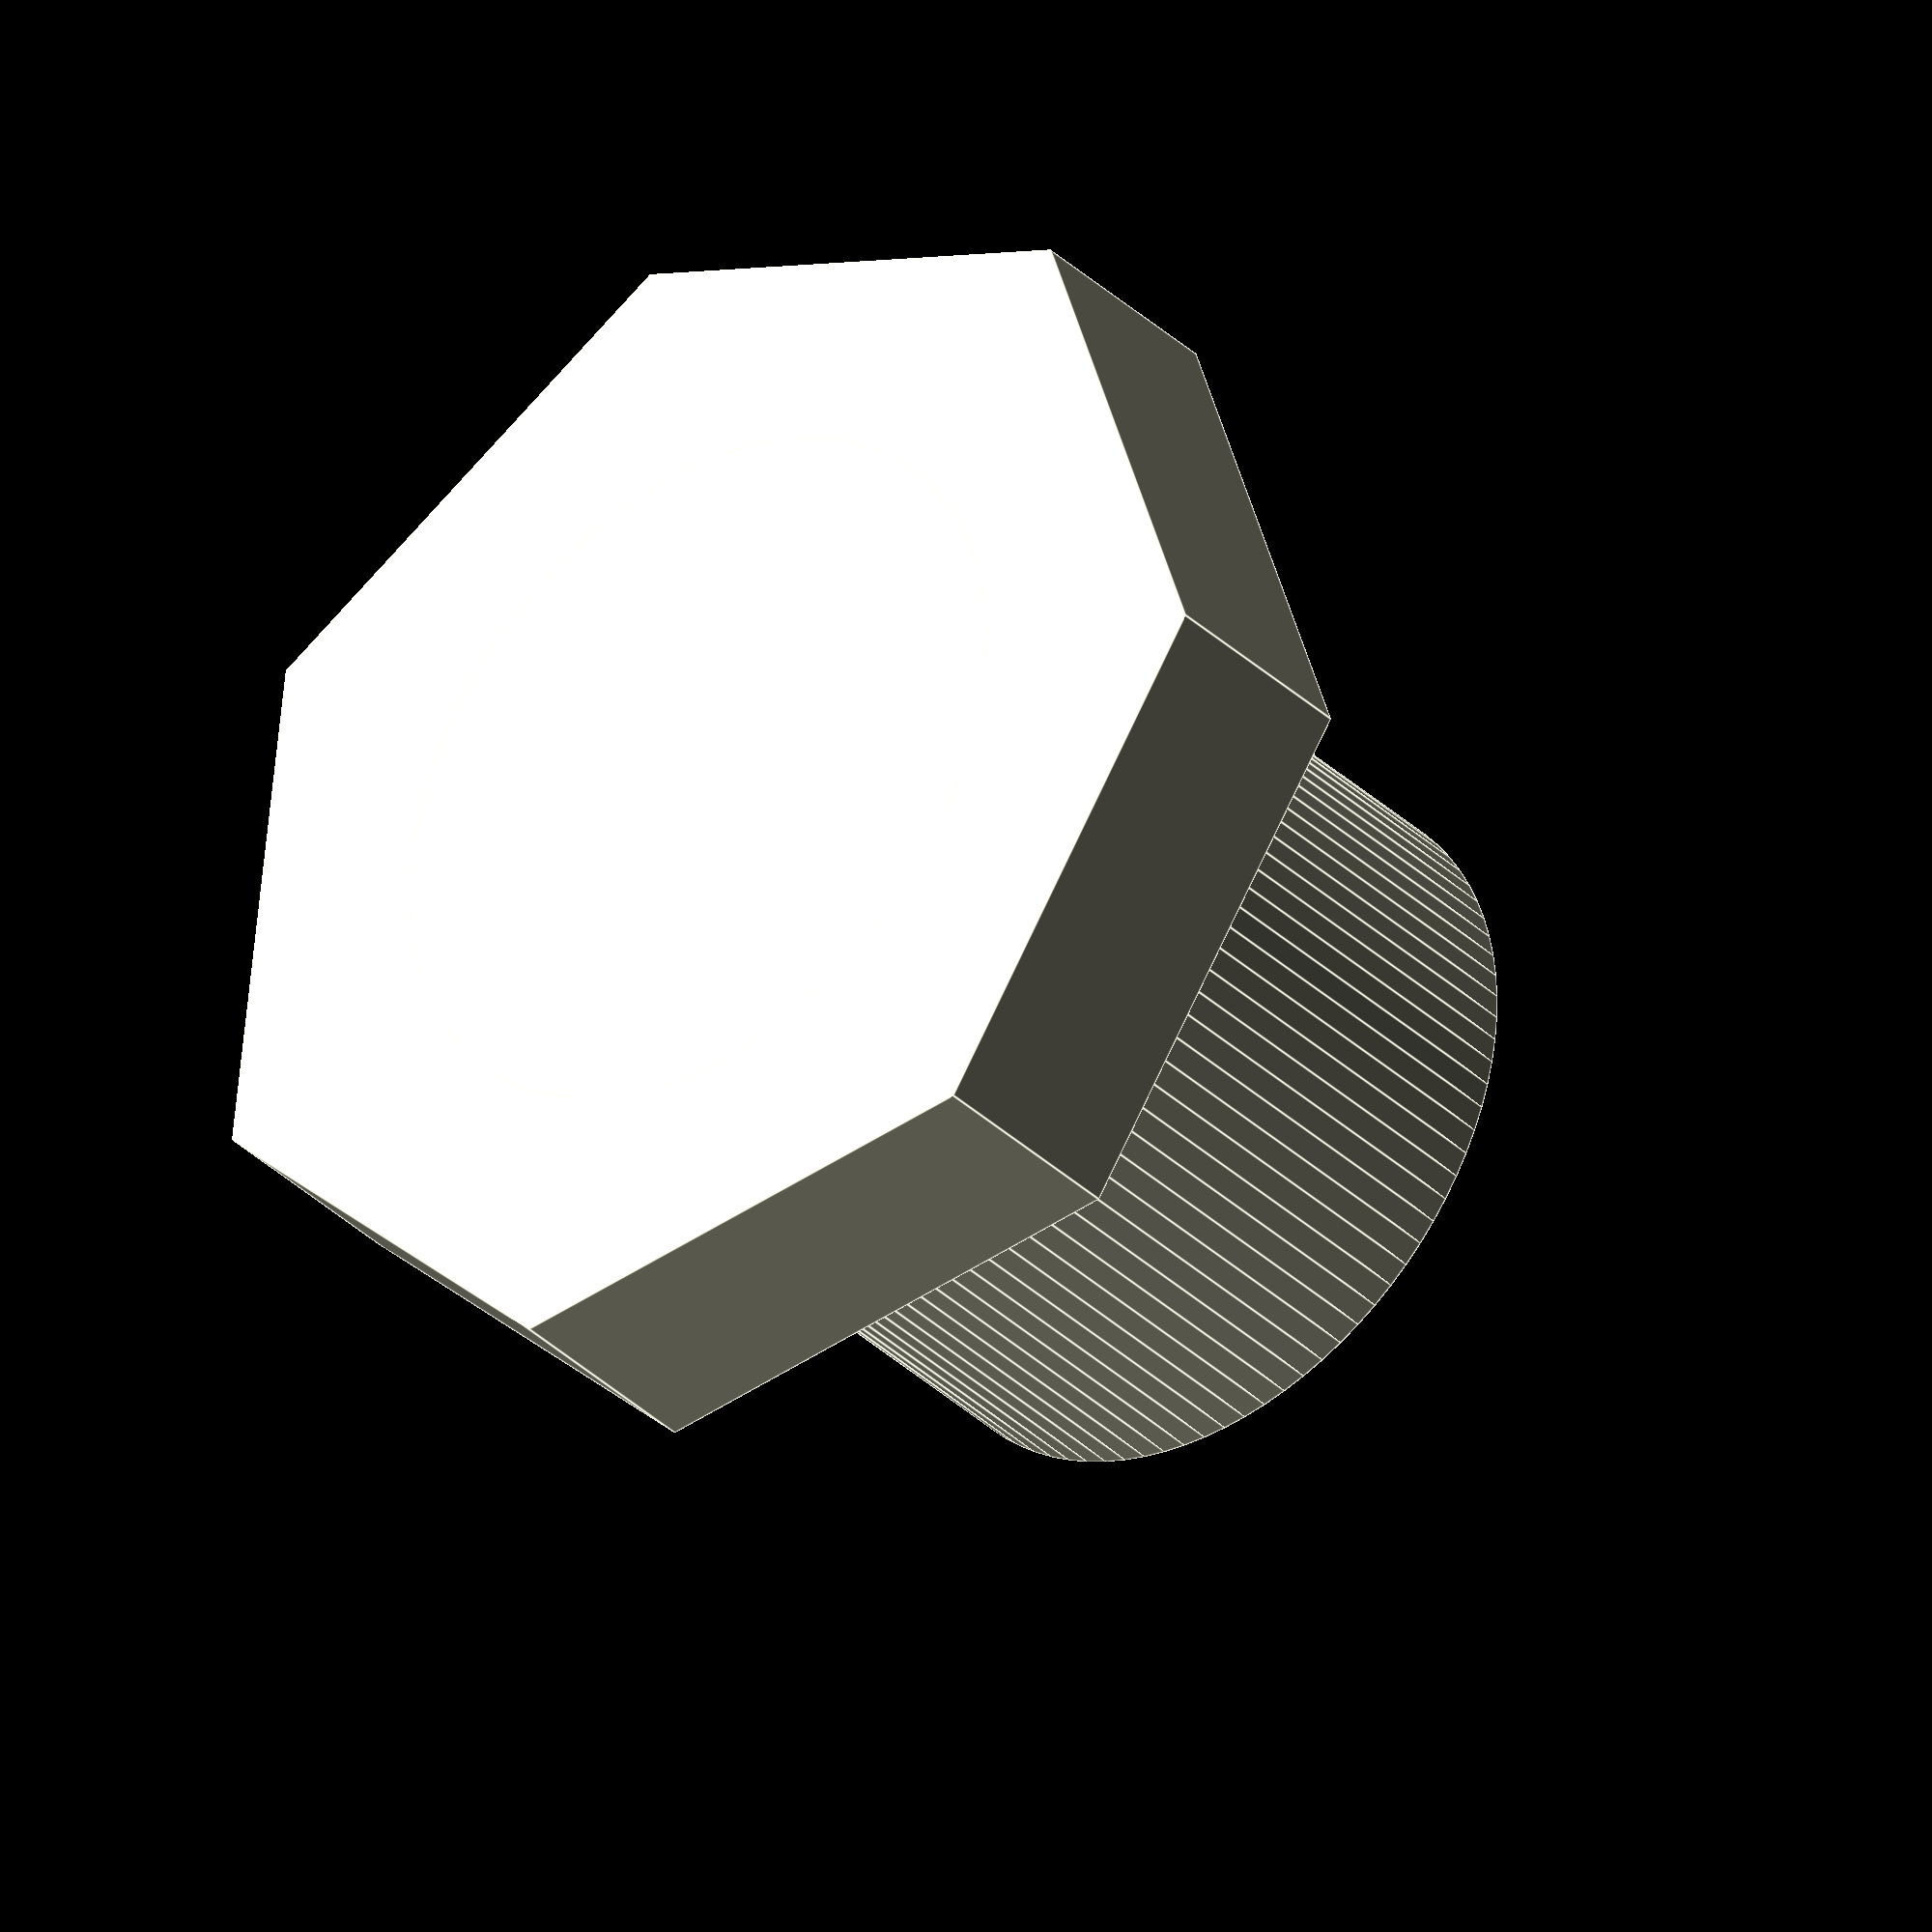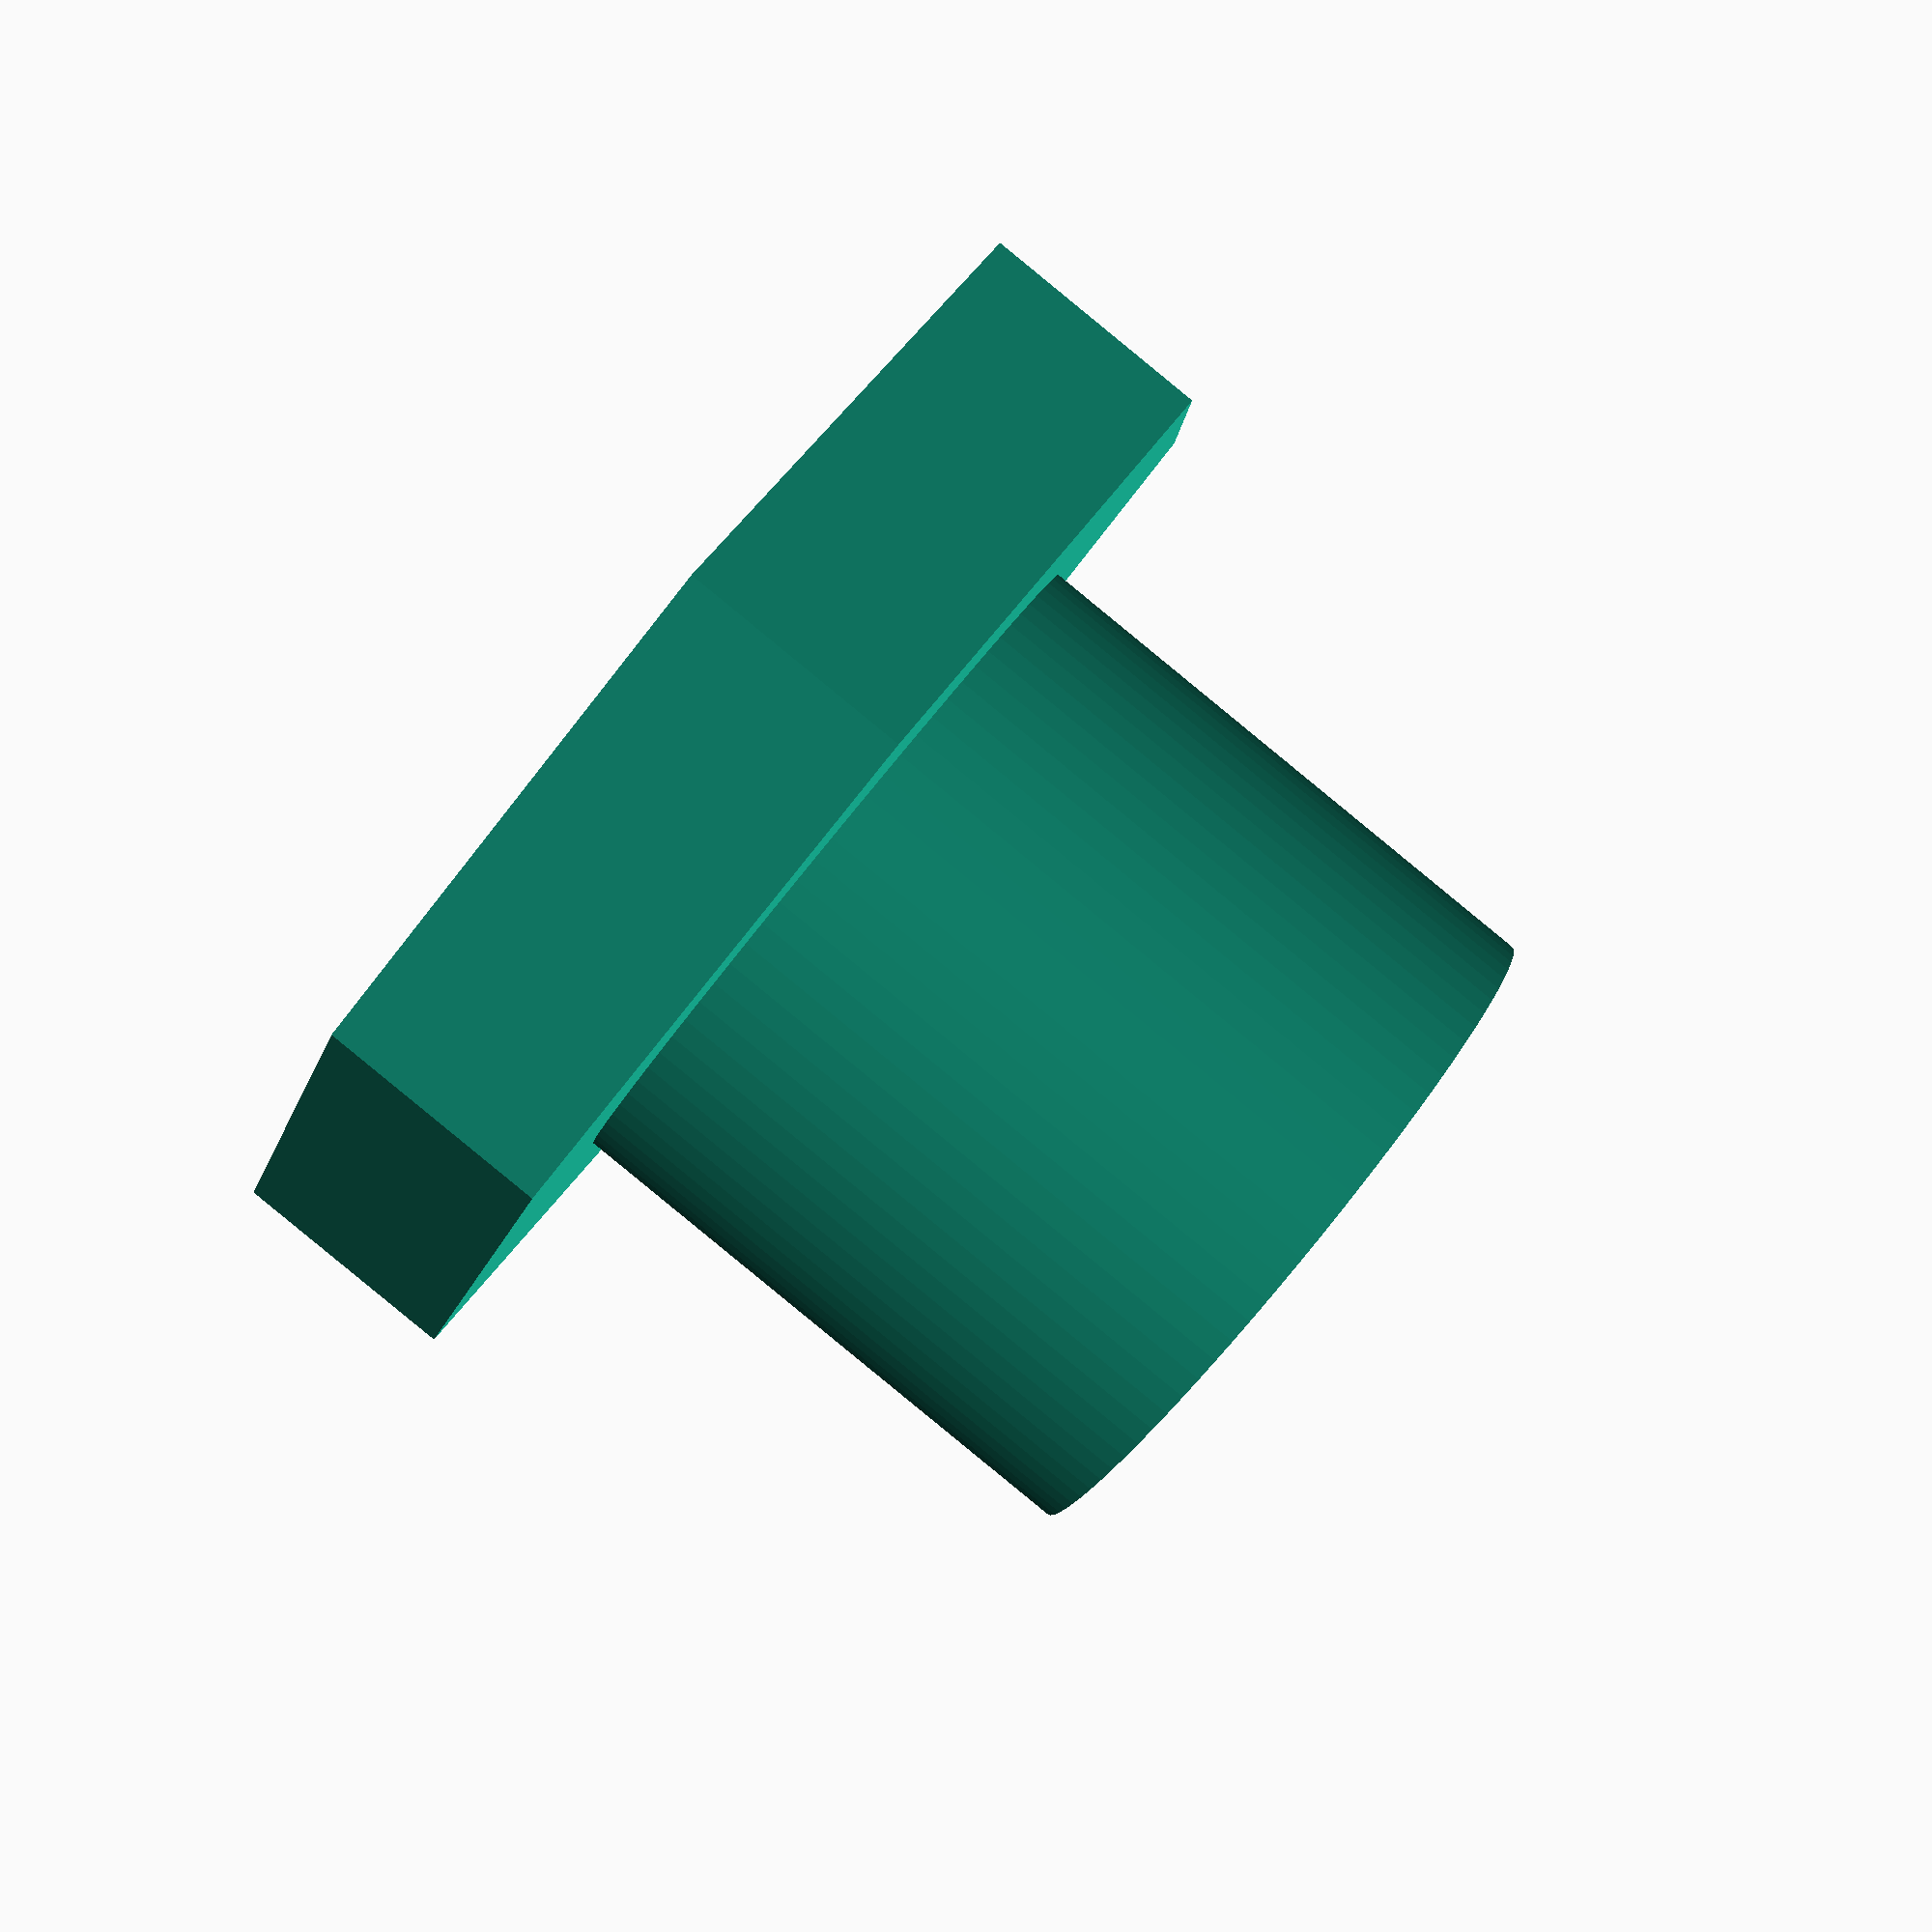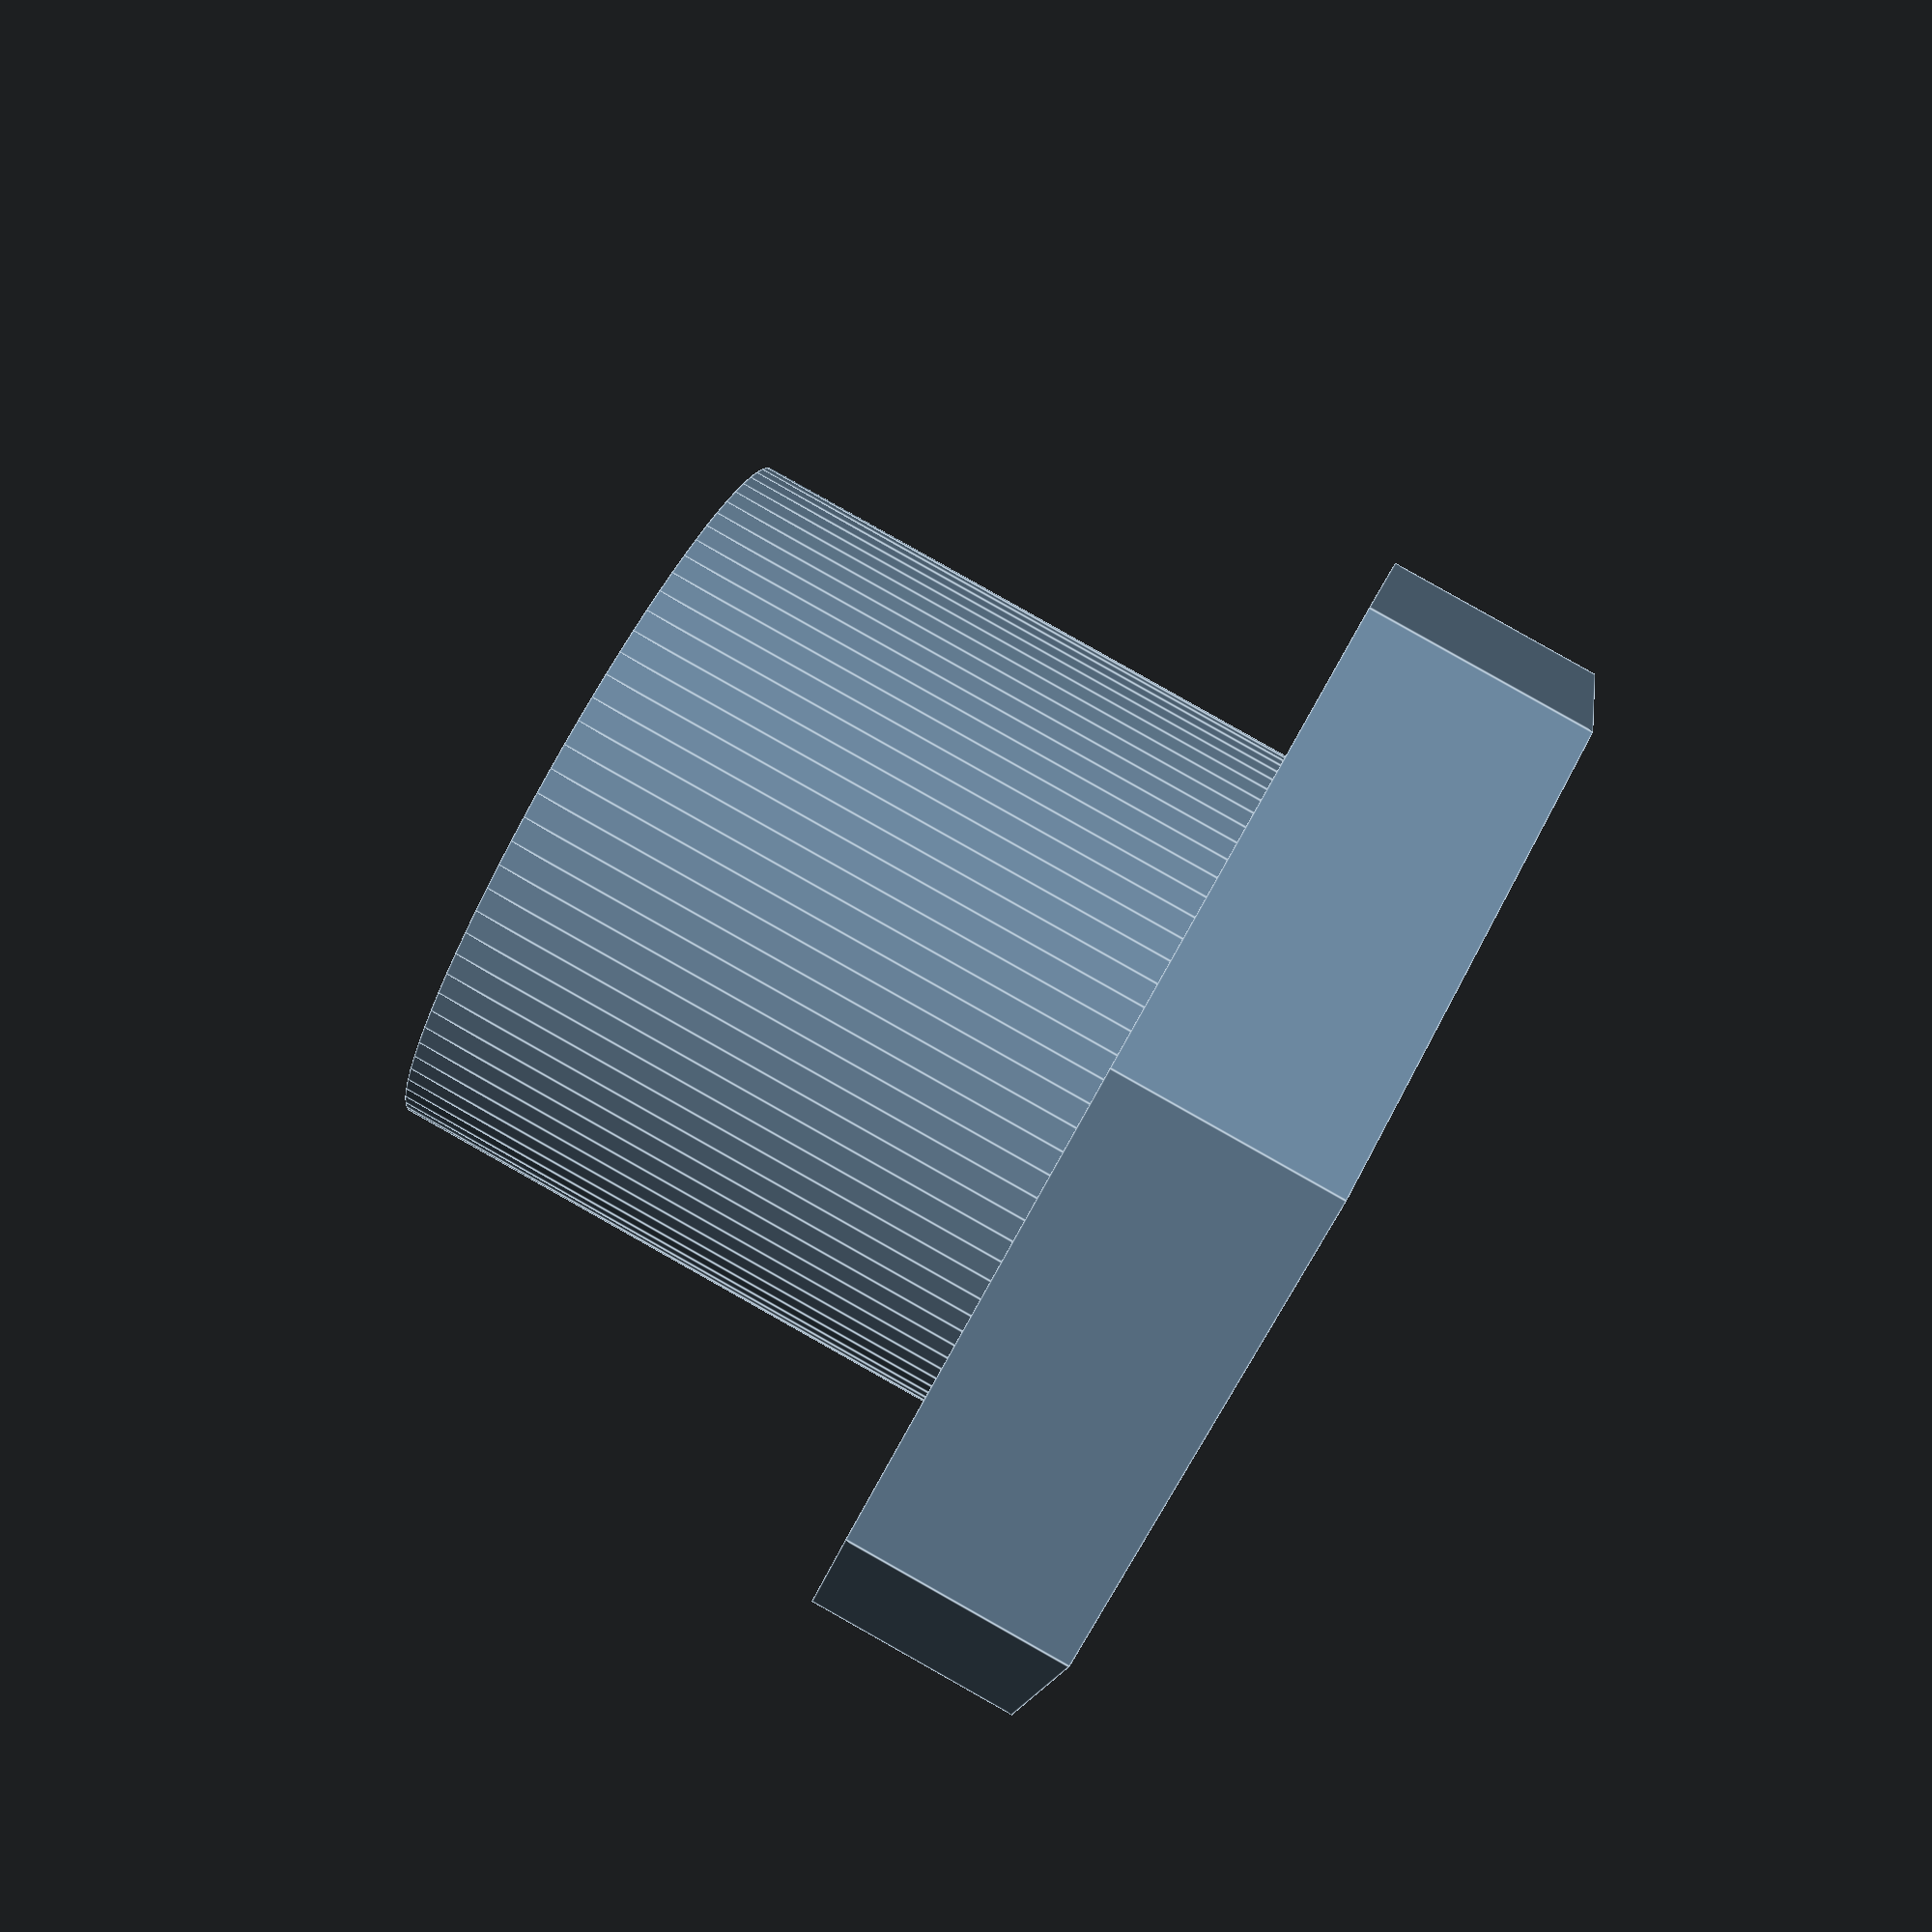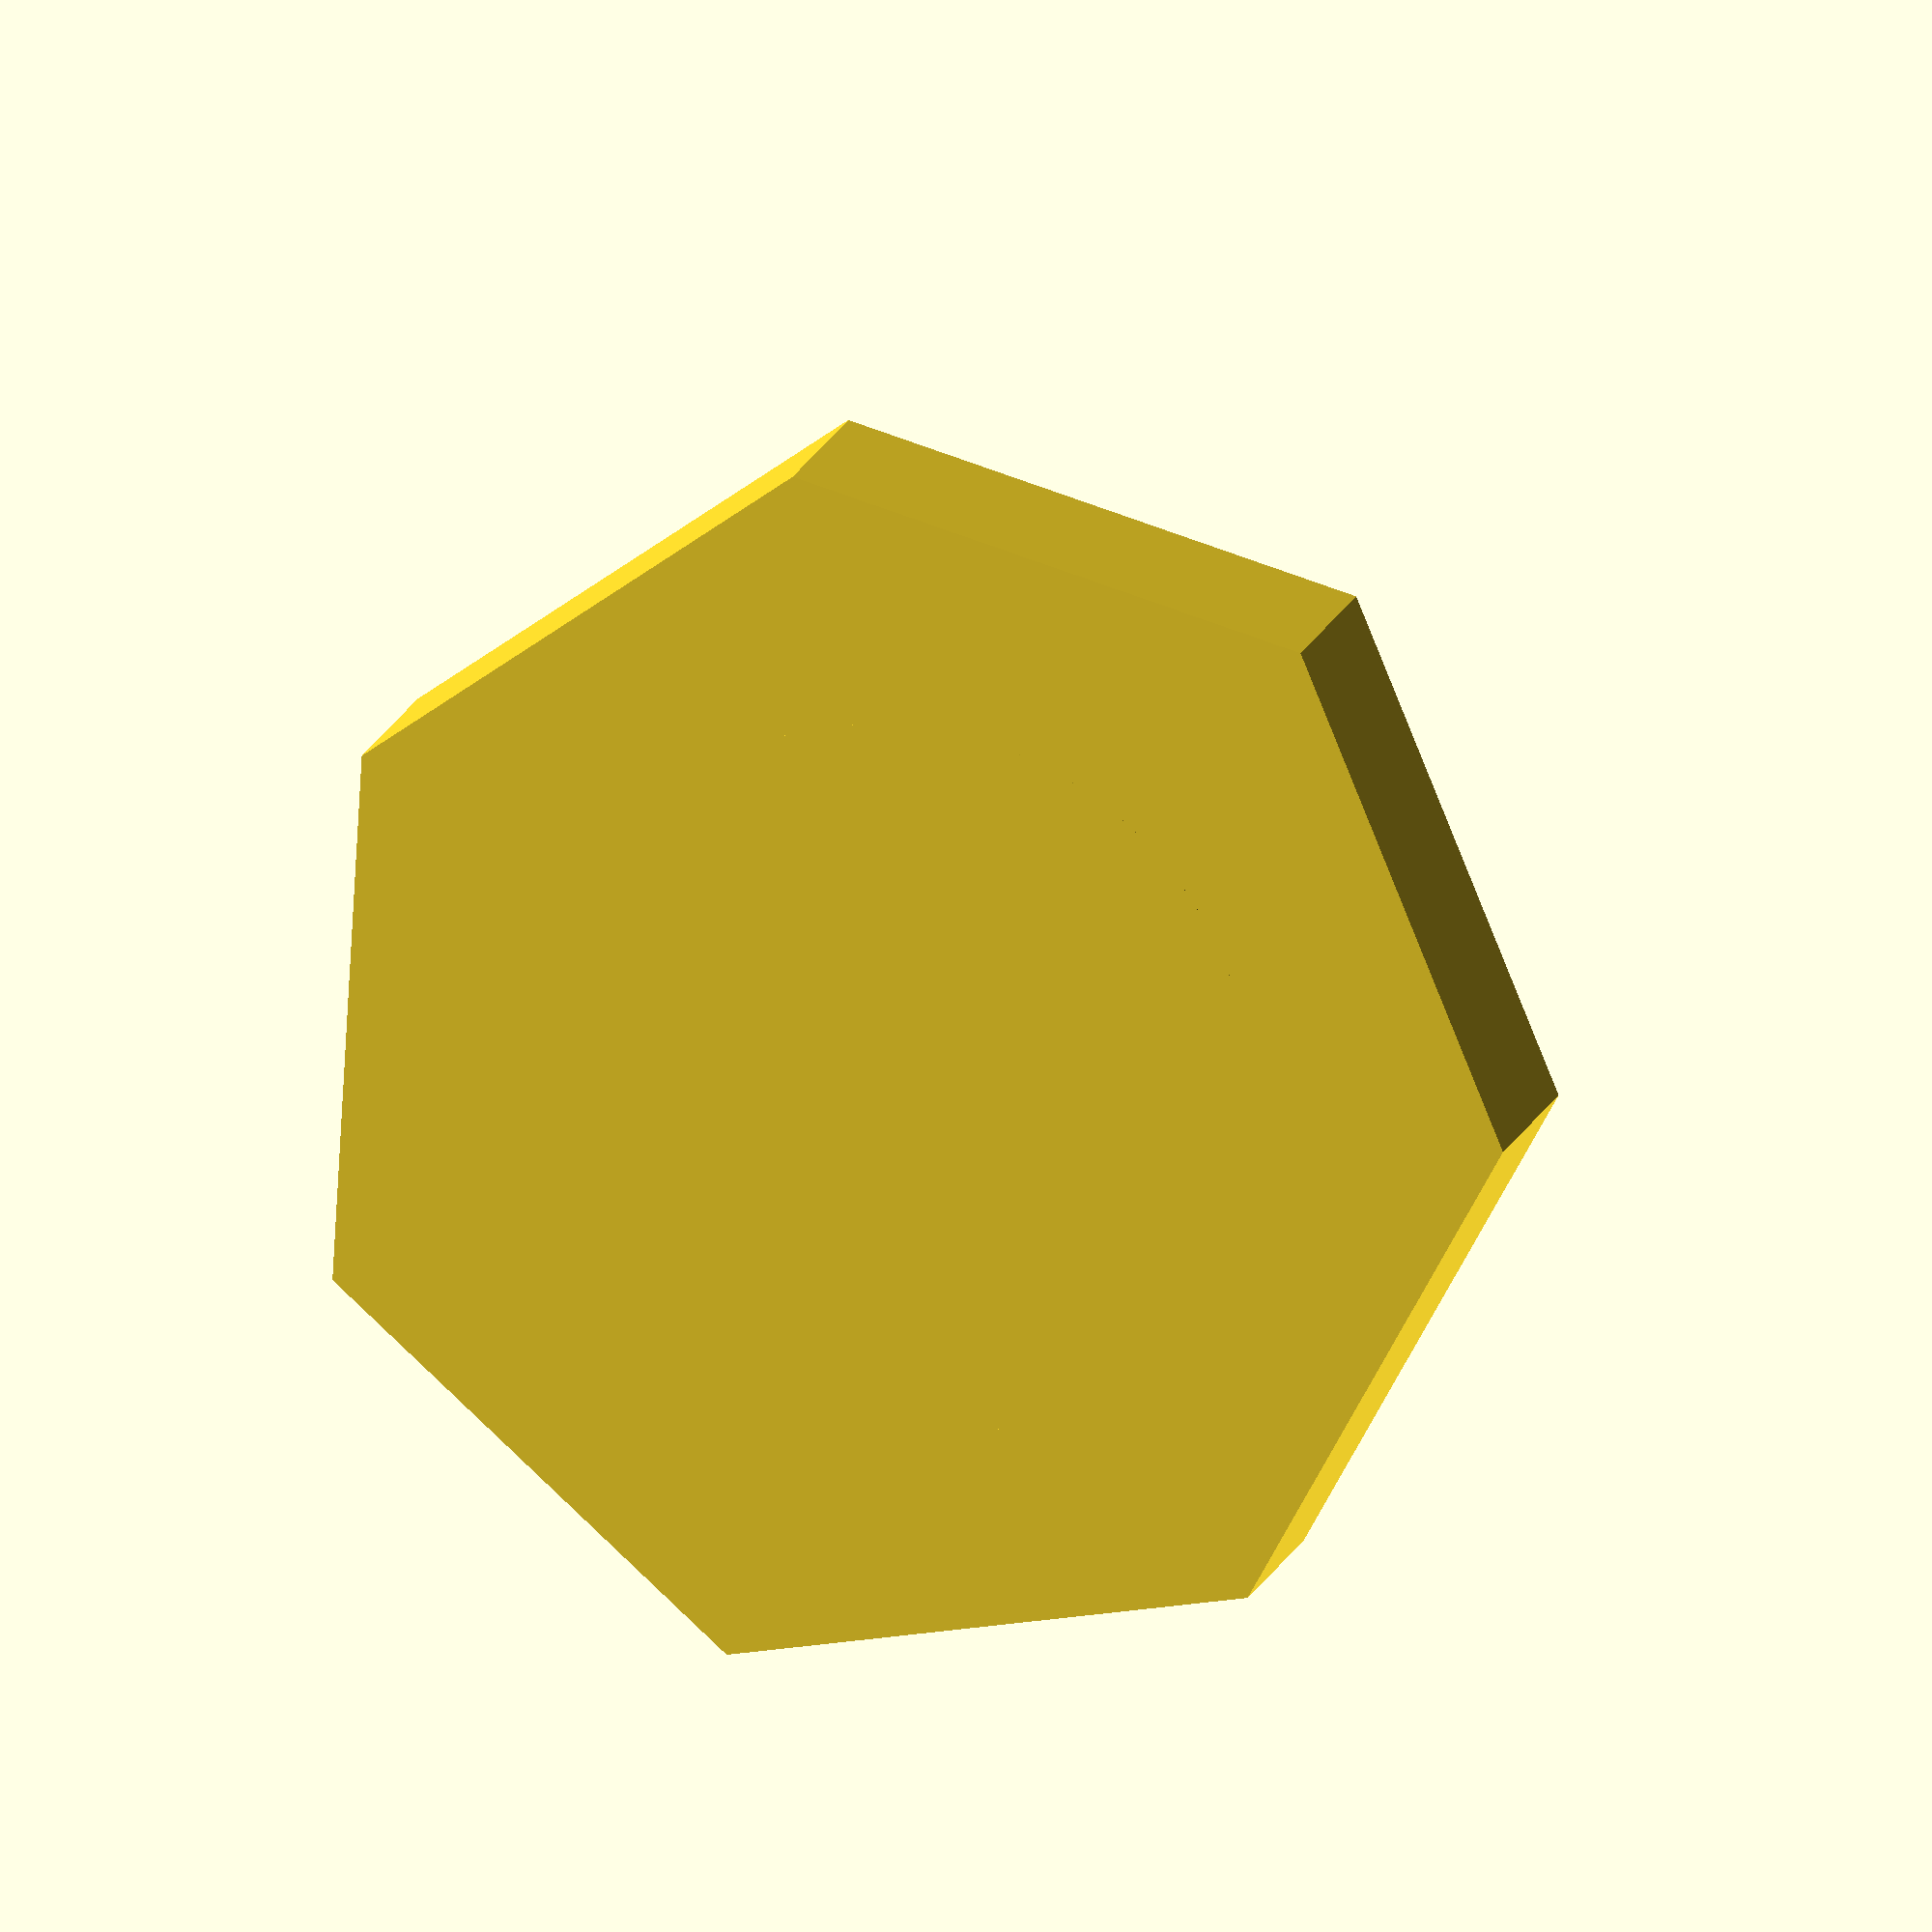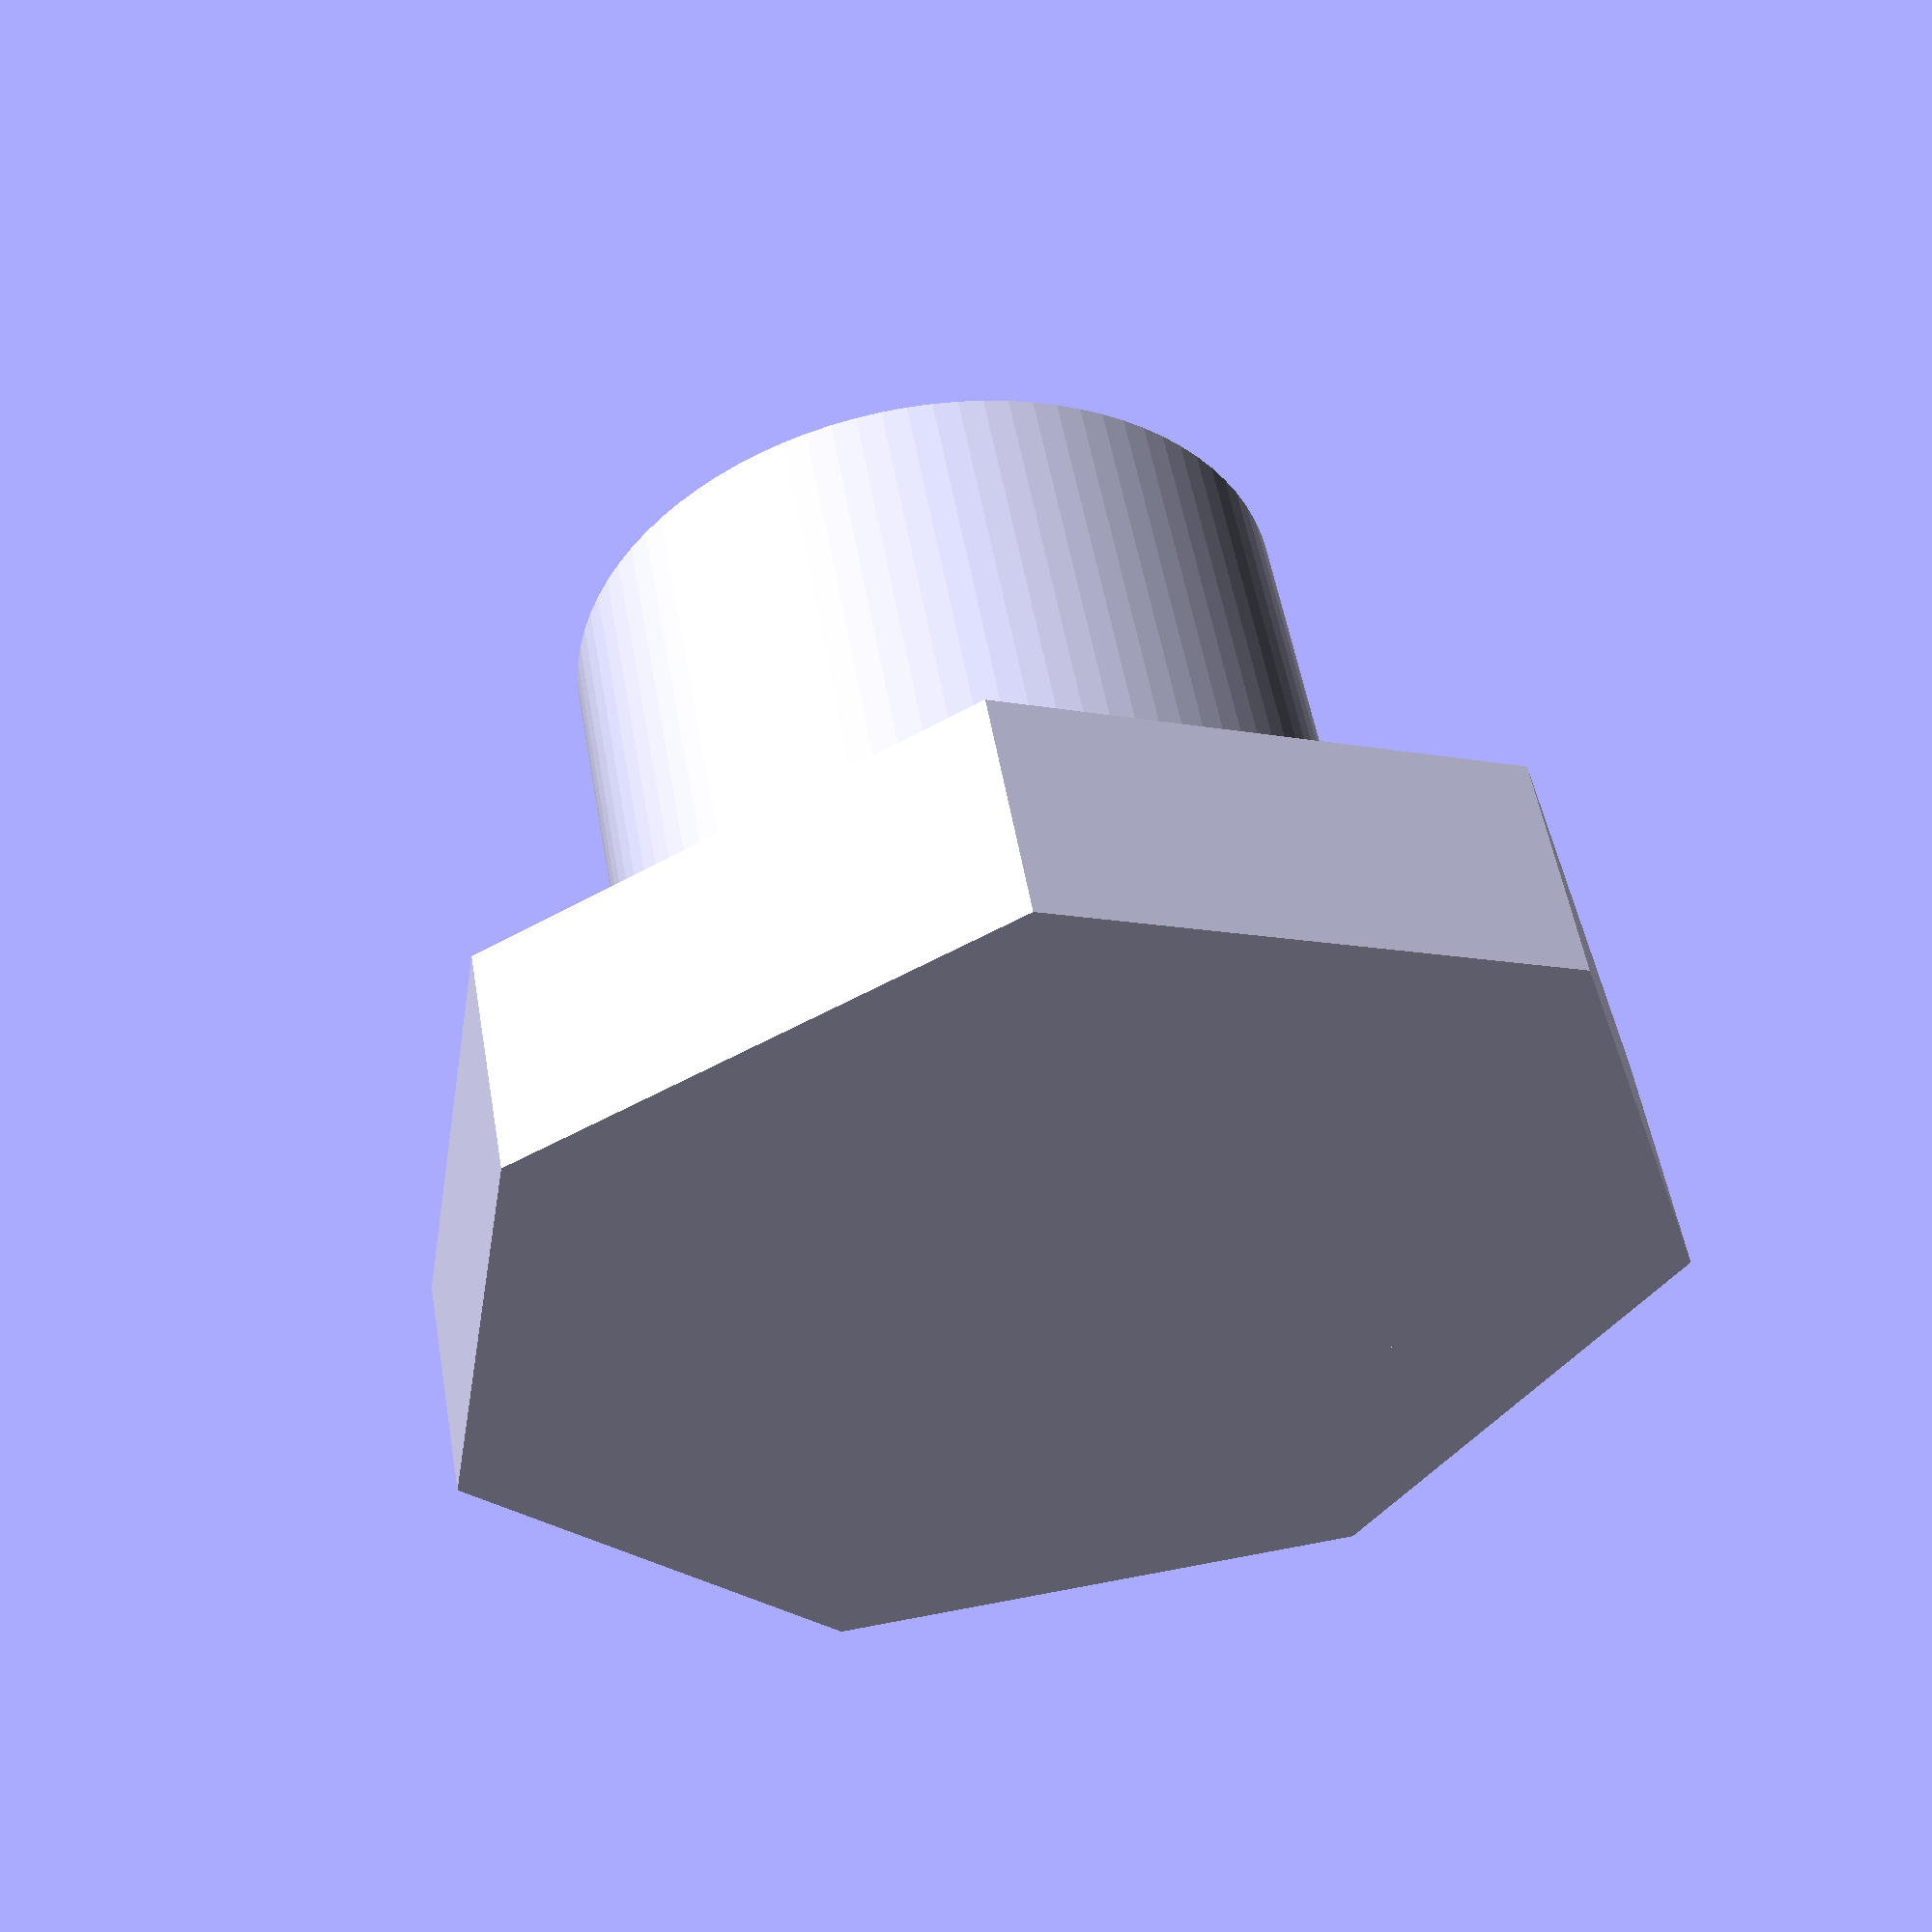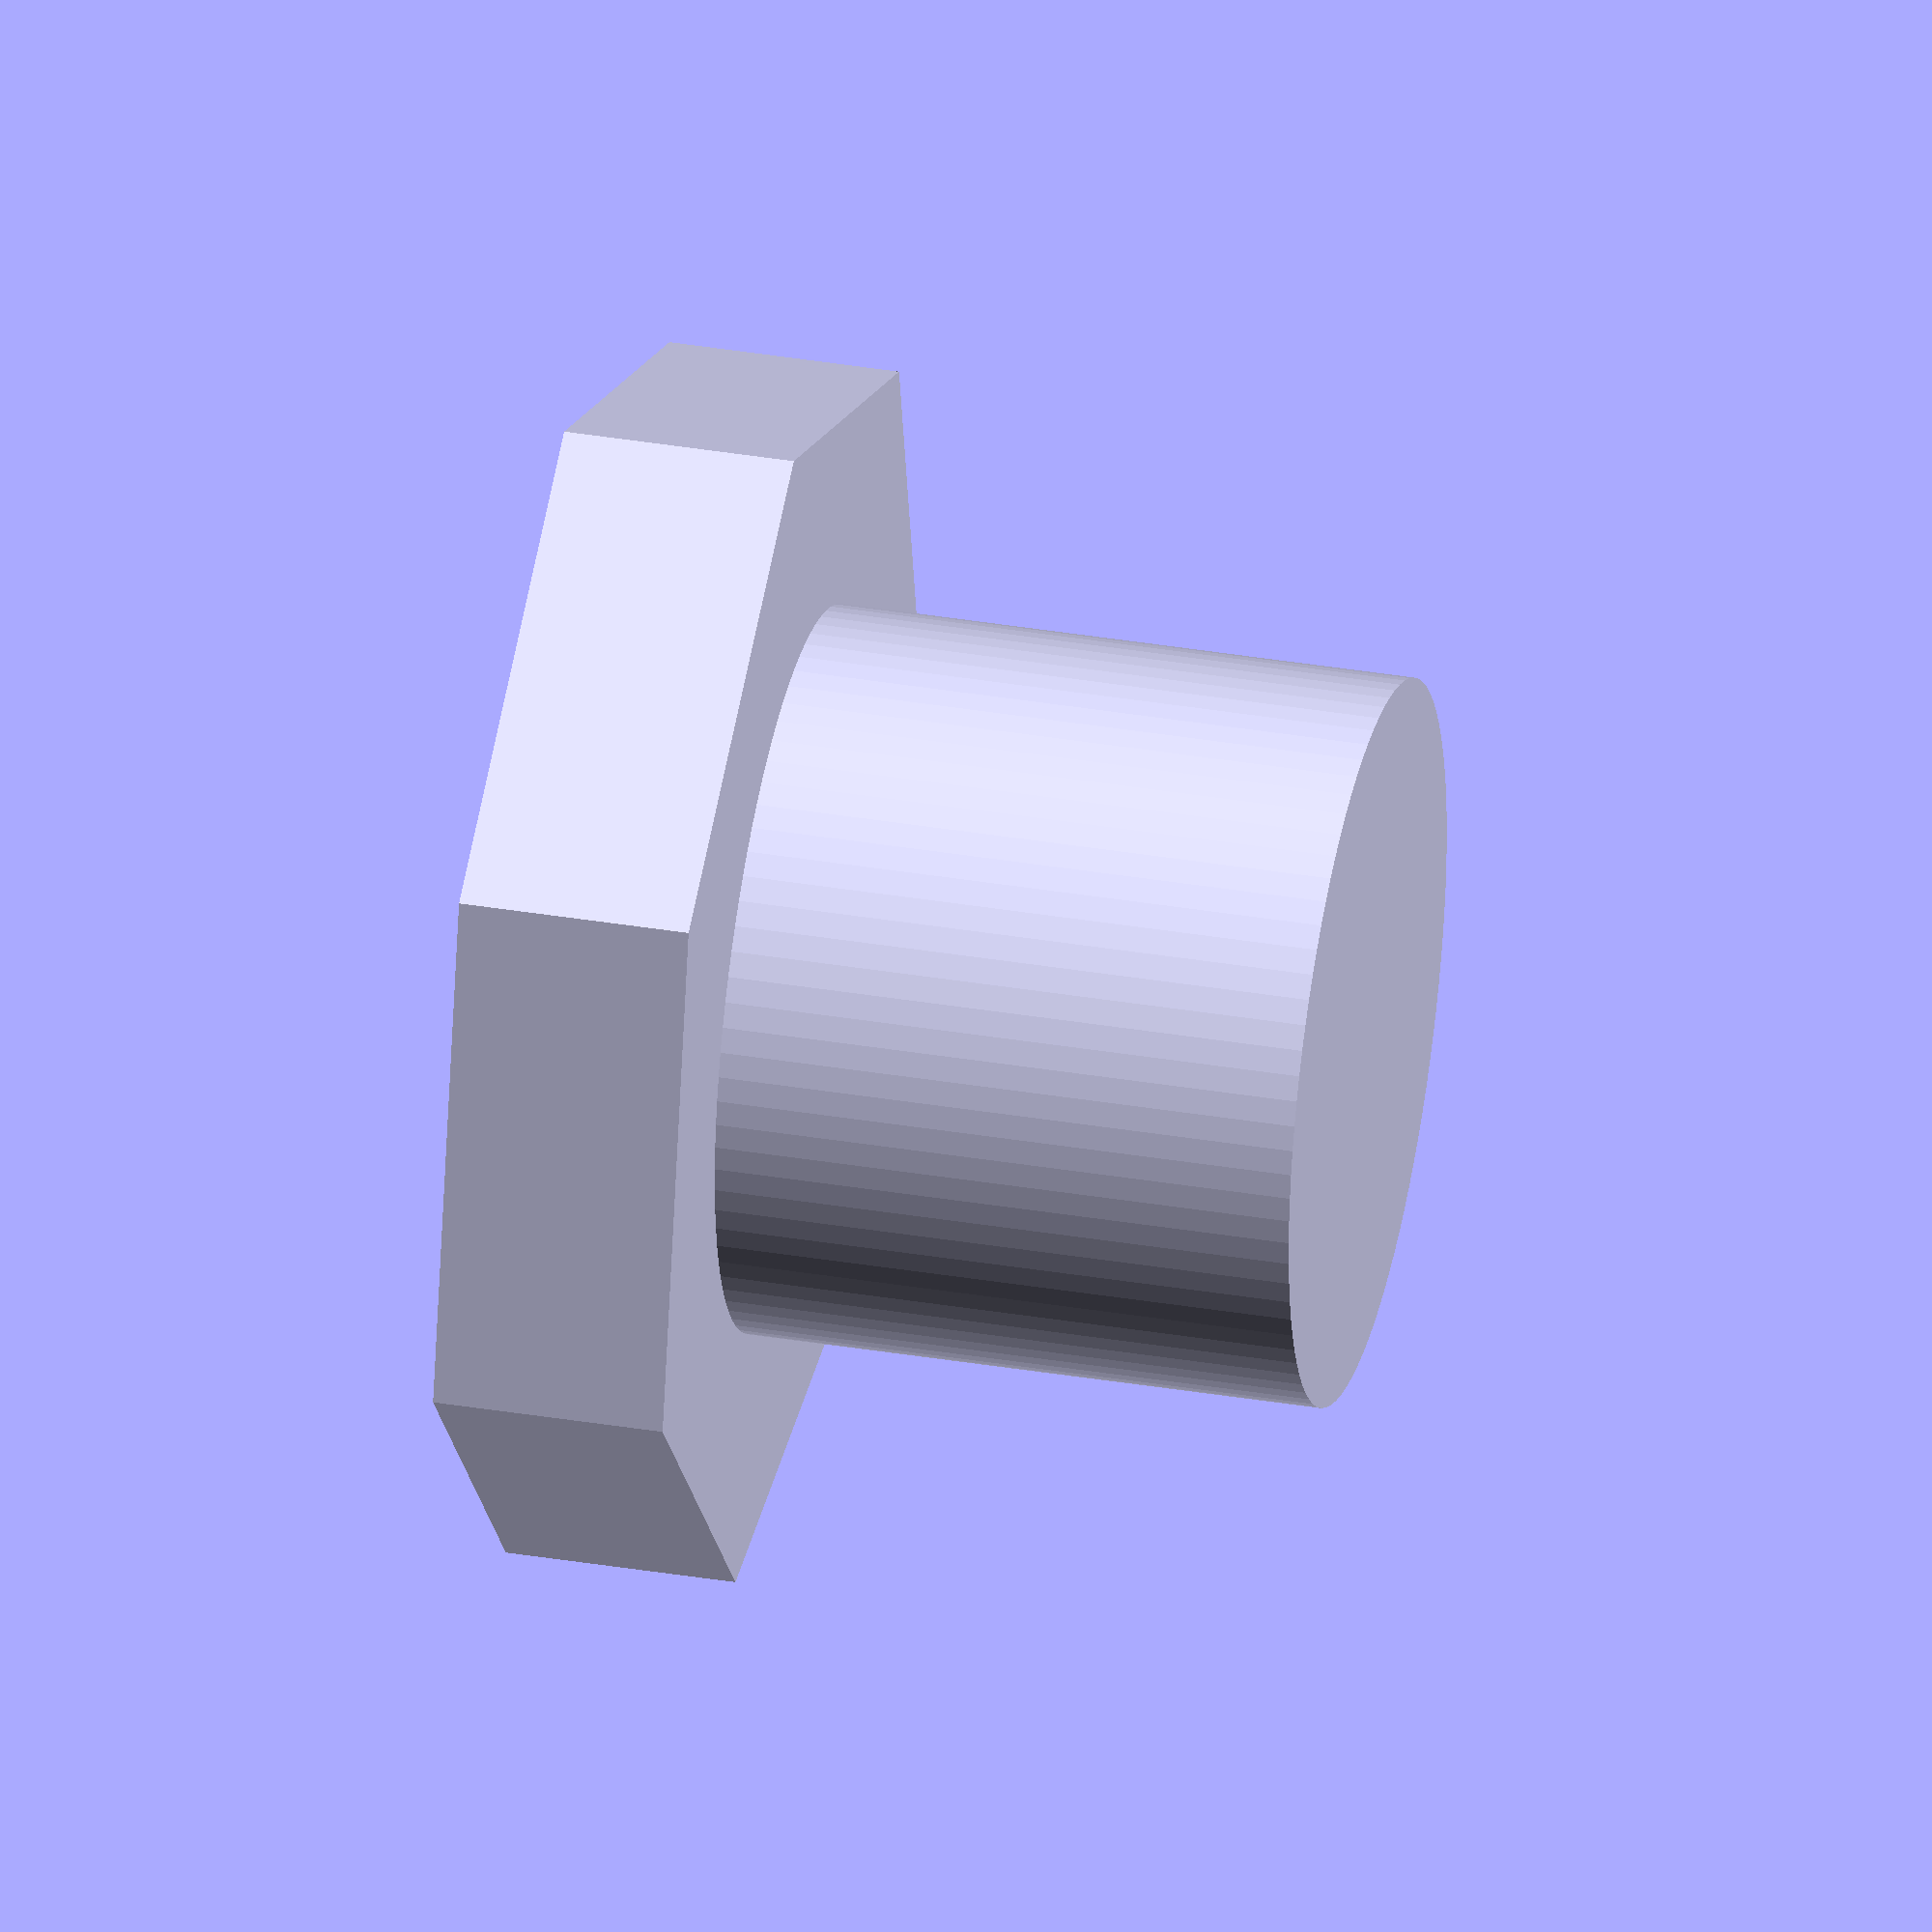
<openscad>
// -*- mode: SCAD ; c-file-style: "ellemtel" ; coding: utf-8 -*-
//
// Testkörper für Drehkalenderzapfen
//
// © 2017 Roland Sieker <ospalh@gmail.com>
// Licence: CC-0 4.0

ri = 4.7;
ro = 8;
h = 7.5;
hb = 3;

echo(ri*10-40);
cylinder(r=ro, h=hb, $fn=ri*10-40);
cylinder(r=ri, h=hb+h, $fn=90);

</openscad>
<views>
elev=34.4 azim=121.3 roll=218.4 proj=o view=edges
elev=268.9 azim=281.8 roll=309.3 proj=p view=wireframe
elev=94.4 azim=349.7 roll=60.6 proj=p view=edges
elev=165.6 azim=151.1 roll=346.3 proj=o view=wireframe
elev=126.2 azim=196.8 roll=9.8 proj=p view=wireframe
elev=144.1 azim=90.0 roll=257.6 proj=o view=solid
</views>
